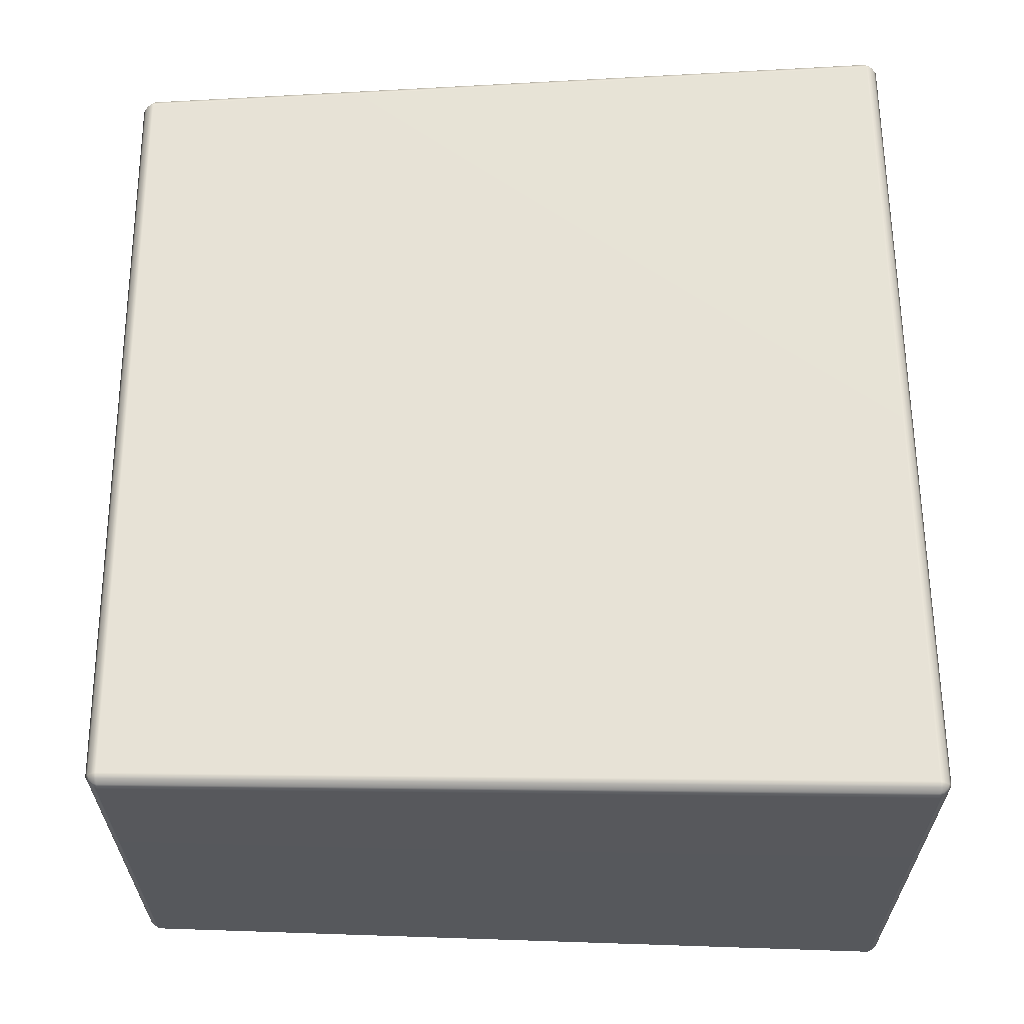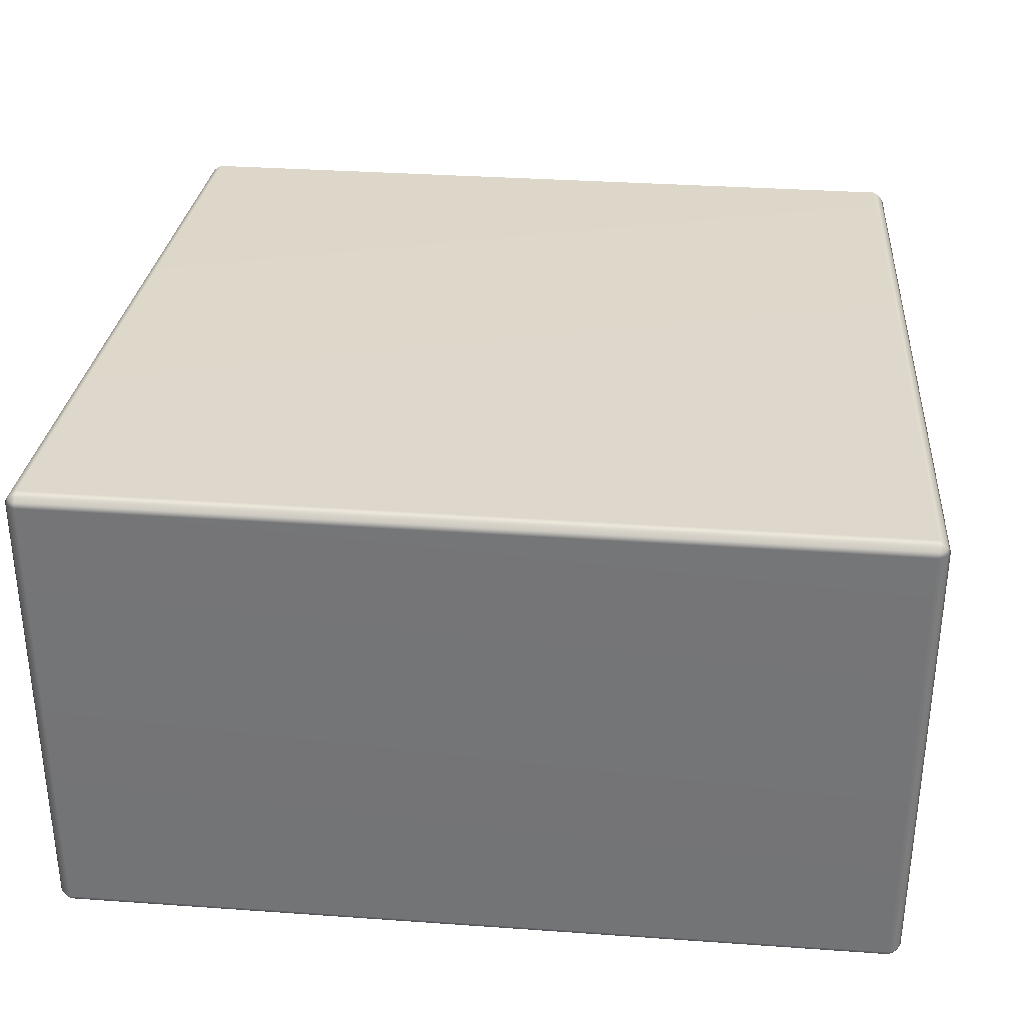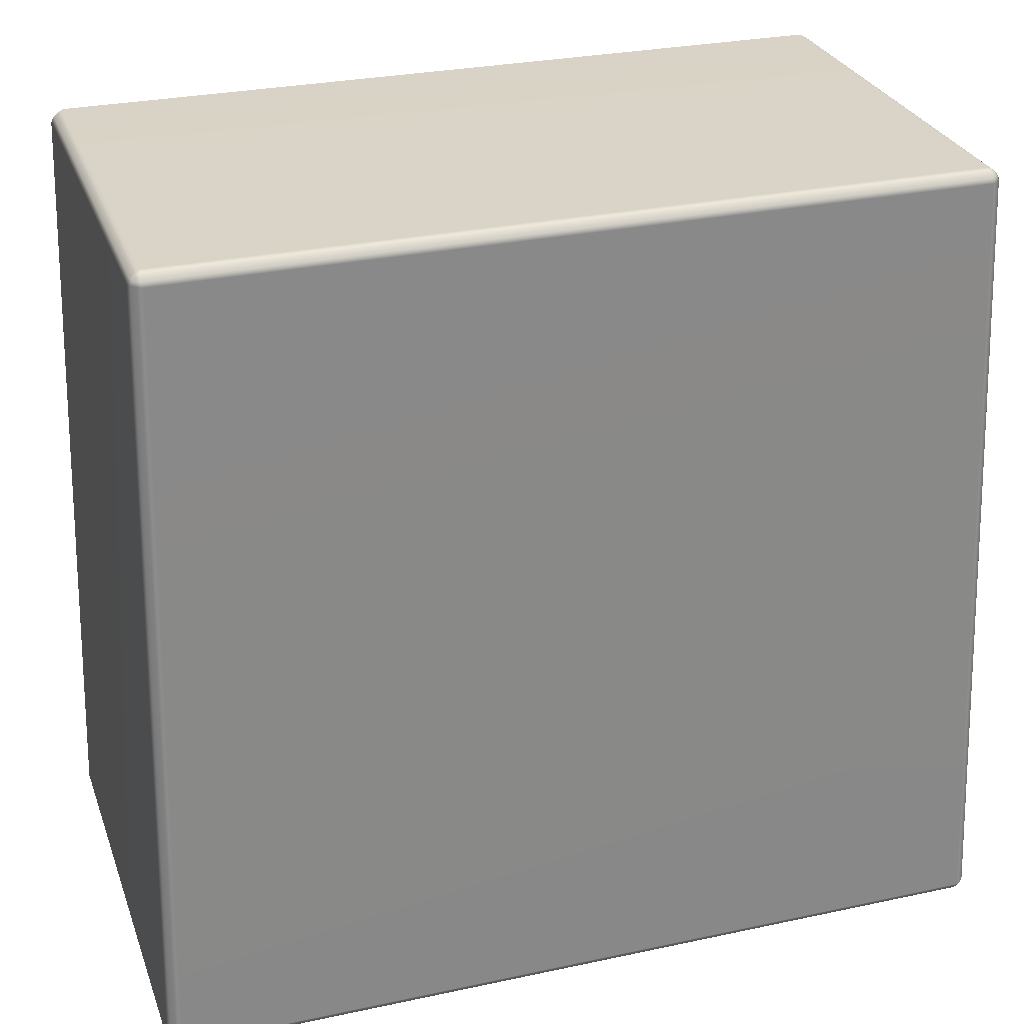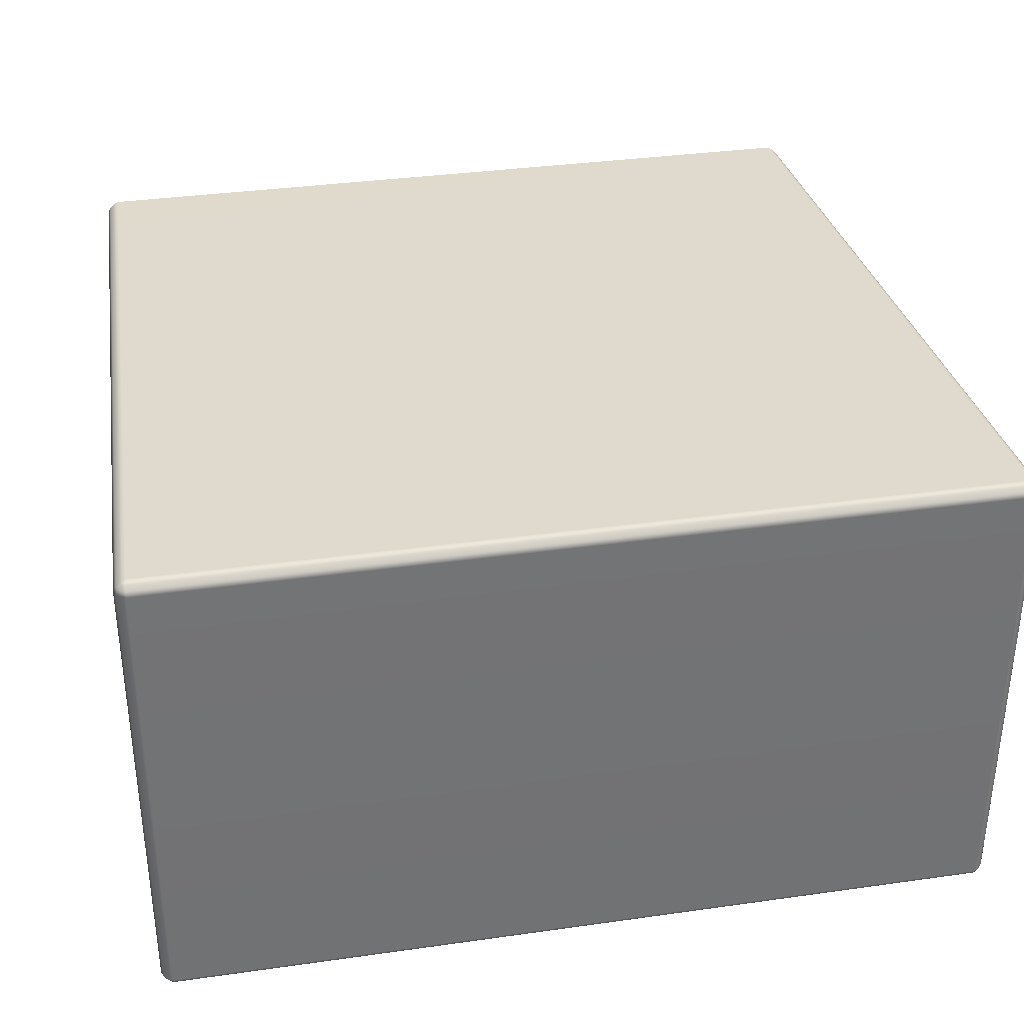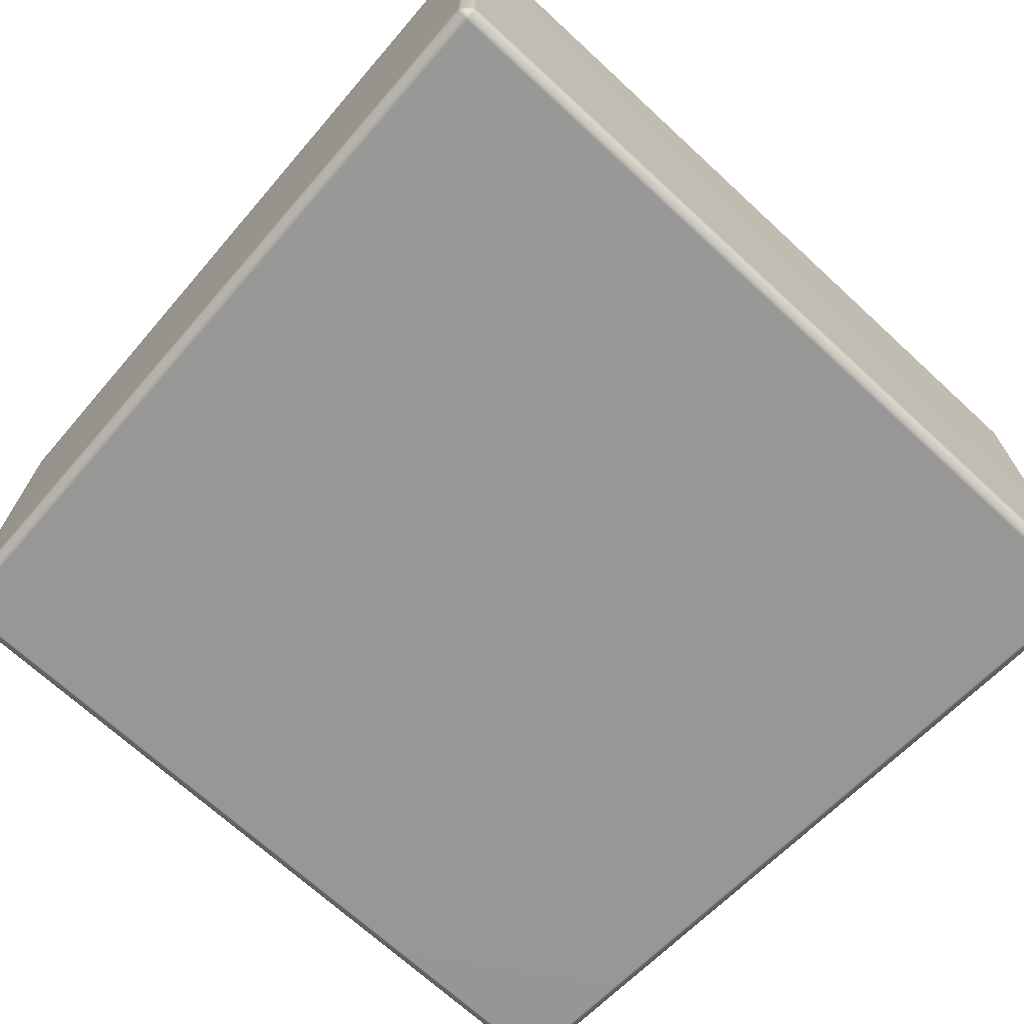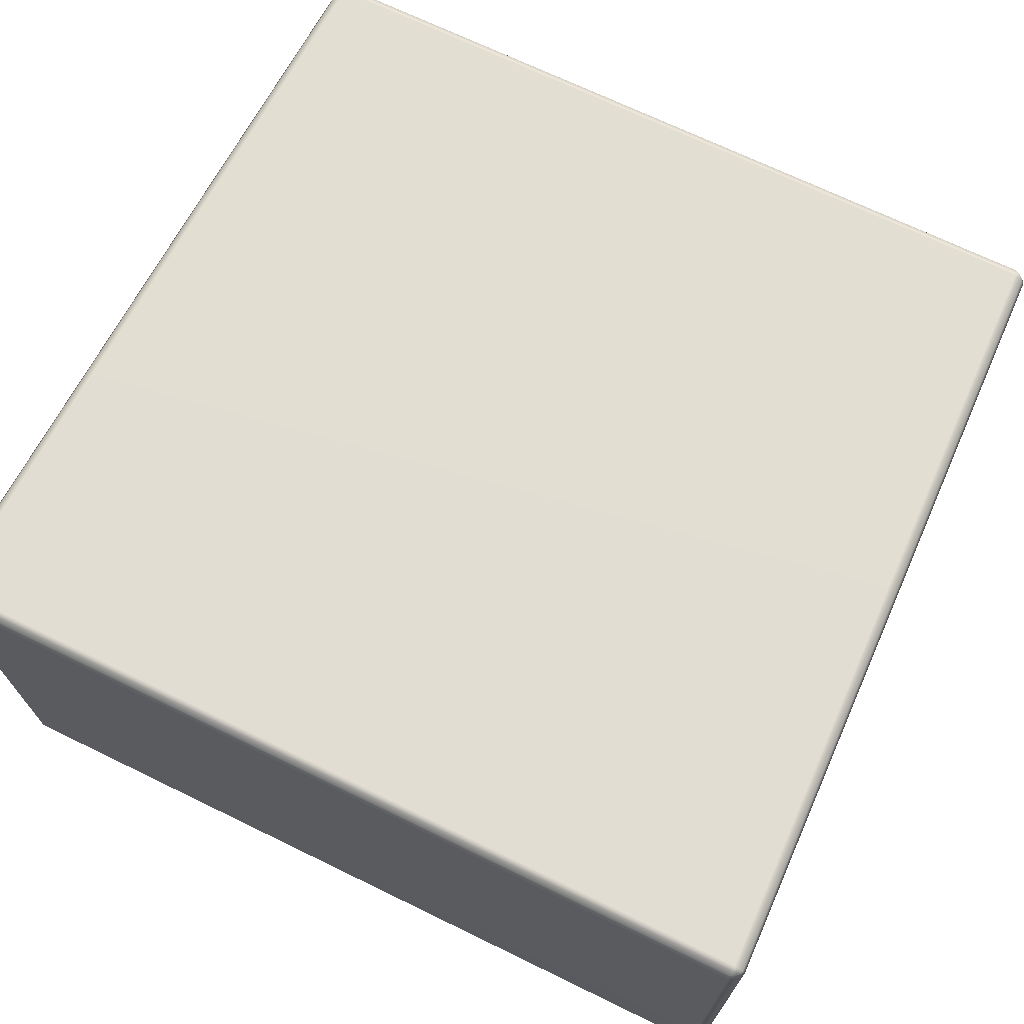
<metadata>
{"format":"obj","ext":"obj","renderer":"f3d","projection":"perspective","resolution":1024,"background":"white","views":[{"elev":61.8,"azim":-90.4,"up":"+Z"},{"elev":32.9,"azim":5.6,"up":"+Z"},{"elev":28.5,"azim":-17.9,"up":"+Y"},{"elev":34.7,"azim":-10.7,"up":"+Z"},{"elev":-69.7,"azim":-42.7,"up":"+Z"},{"elev":70.0,"azim":25.9,"up":"+Z"}]}
</metadata>
<code>
g default
v -52.77 -49.11 7.1
v -52.23 -49.66 7.119
v -51.63 -50 7.131
v -51.62 -49.66 7.729
v -51.6 -49.11 8.262
v -51.58 -48.5 8.58
v -52.2 -48.5 8.242
v -52.75 -48.5 7.693
v -53.09 -48.5 7.08
v 52.43 -49.66 7.117
v 52.96 -49.11 7.099
v 53.28 -48.5 7.079
v 52.95 -48.51 7.692
v 52.41 -48.52 8.242
v 51.8 -48.53 8.581
v 51.82 -49.13 8.262
v 51.82 -49.67 7.729
v 51.83 -50 7.129
v -49.15 49.67 3.877
v -49.7 49.14 3.894
v -50.05 48.55 3.913
v -49.71 48.54 4.508
v -49.17 48.53 5.04
v -48.57 48.53 5.368
v -48.56 49.13 5.021
v -48.55 49.67 4.473
v -48.55 50 3.866
v 49.7 49.14 3.895
v 49.15 49.67 3.878
v 48.55 50 3.868
v 48.56 49.67 4.474
v 48.58 49.14 5.02
v 48.6 48.55 5.367
v 49.19 48.55 5.04
v 49.72 48.55 4.508
v 50.05 48.55 3.915
v -49.17 48.53 -49.71
v -49.71 48.53 -49.17
v -50.05 48.53 -48.57
v -49.7 49.13 -48.56
v -49.15 49.67 -48.55
v -48.55 50 -48.55
v -48.55 49.67 -49.15
v -48.56 49.13 -49.7
v -48.57 48.53 -50.05
v 49.72 48.53 -49.17
v 49.18 48.53 -49.71
v 48.57 48.53 -50.05
v 48.56 49.13 -49.7
v 48.55 49.67 -49.15
v 48.55 50 -48.55
v 49.15 49.67 -48.55
v 49.7 49.13 -48.56
v 50.05 48.53 -48.57
v -52.23 -49.66 -51.62
v -52.77 -49.11 -51.6
v -53.09 -48.5 -51.59
v -52.75 -48.51 -52.2
v -52.21 -48.52 -52.75
v -51.61 -48.53 -53.09
v -51.62 -49.13 -52.77
v -51.63 -49.67 -52.23
v -51.63 -50 -51.63
v 52.96 -49.11 -51.6
v 52.43 -49.66 -51.62
v 51.83 -50 -51.63
v 51.82 -49.66 -52.23
v 51.8 -49.11 -52.77
v 51.78 -48.5 -53.09
v 52.39 -48.5 -52.75
v 52.94 -48.5 -52.2
v 53.28 -48.5 -51.58
v -52.57 -49 7.597
v -52.11 -49.47 7.611
v -52.1 -49 8.064
v 52.31 -49.47 7.61
v 52.77 -49 7.596
v 52.31 -49.01 8.064
v -49.05 49.48 4.37
v -49.51 49.03 4.383
v -49.05 49.02 4.836
v 49.52 49.04 4.384
v 49.05 49.49 4.371
v 49.07 49.04 4.836
v -49.05 49.02 -49.51
v -49.51 49.02 -49.05
v -49.05 49.48 -49.05
v 49.51 49.02 -49.05
v 49.05 49.02 -49.51
v 49.05 49.48 -49.05
v -52.12 -49.47 -52.12
v -52.57 -49 -52.1
v -52.11 -49.01 -52.57
v 52.76 -49 -52.1
v 52.31 -49.47 -52.11
v 52.3 -49 -52.57
g pCube1
f 3 2 55 63
f 2 1 56 55
f 1 9 57 56
f 6 5 16 15
f 5 4 17 16
f 4 3 18 17
f 9 8 22 21
f 8 7 23 22
f 7 6 24 23
f 12 11 64 72
f 11 10 65 64
f 10 18 66 65
f 15 14 34 33
f 14 13 35 34
f 13 12 36 35
f 21 20 40 39
f 20 19 41 40
f 19 27 42 41
f 27 26 31 30
f 26 25 32 31
f 25 24 33 32
f 30 29 52 51
f 29 28 53 52
f 28 36 54 53
f 39 38 58 57
f 38 37 59 58
f 37 45 60 59
f 45 44 49 48
f 44 43 50 49
f 43 42 51 50
f 48 47 70 69
f 47 46 71 70
f 46 54 72 71
f 63 62 67 66
f 62 61 68 67
f 61 60 69 68
f 6 15 33 24
f 27 30 51 42
f 45 48 69 60
f 63 66 18 3
f 12 72 54 36
f 57 9 21 39
f 8 9 1 73
f 73 1 2 74
f 2 3 4 74
f 74 4 5 75
f 5 6 7 75
f 75 7 8 73
f 73 74 75
f 17 18 10 76
f 76 10 11 77
f 11 12 13 77
f 77 13 14 78
f 14 15 16 78
f 78 16 17 76
f 76 77 78
f 26 27 19 79
f 79 19 20 80
f 20 21 22 80
f 80 22 23 81
f 23 24 25 81
f 81 25 26 79
f 79 80 81
f 35 36 28 82
f 82 28 29 83
f 29 30 31 83
f 83 31 32 84
f 32 33 34 84
f 84 34 35 82
f 82 83 84
f 44 45 37 85
f 85 37 38 86
f 38 39 40 86
f 86 40 41 87
f 41 42 43 87
f 87 43 44 85
f 85 86 87
f 53 54 46 88
f 88 46 47 89
f 47 48 49 89
f 89 49 50 90
f 50 51 52 90
f 90 52 53 88
f 88 89 90
f 62 63 55 91
f 91 55 56 92
f 56 57 58 92
f 92 58 59 93
f 59 60 61 93
f 93 61 62 91
f 91 92 93
f 71 72 64 94
f 94 64 65 95
f 65 66 67 95
f 95 67 68 96
f 68 69 70 96
f 96 70 71 94
f 94 95 96

</code>
